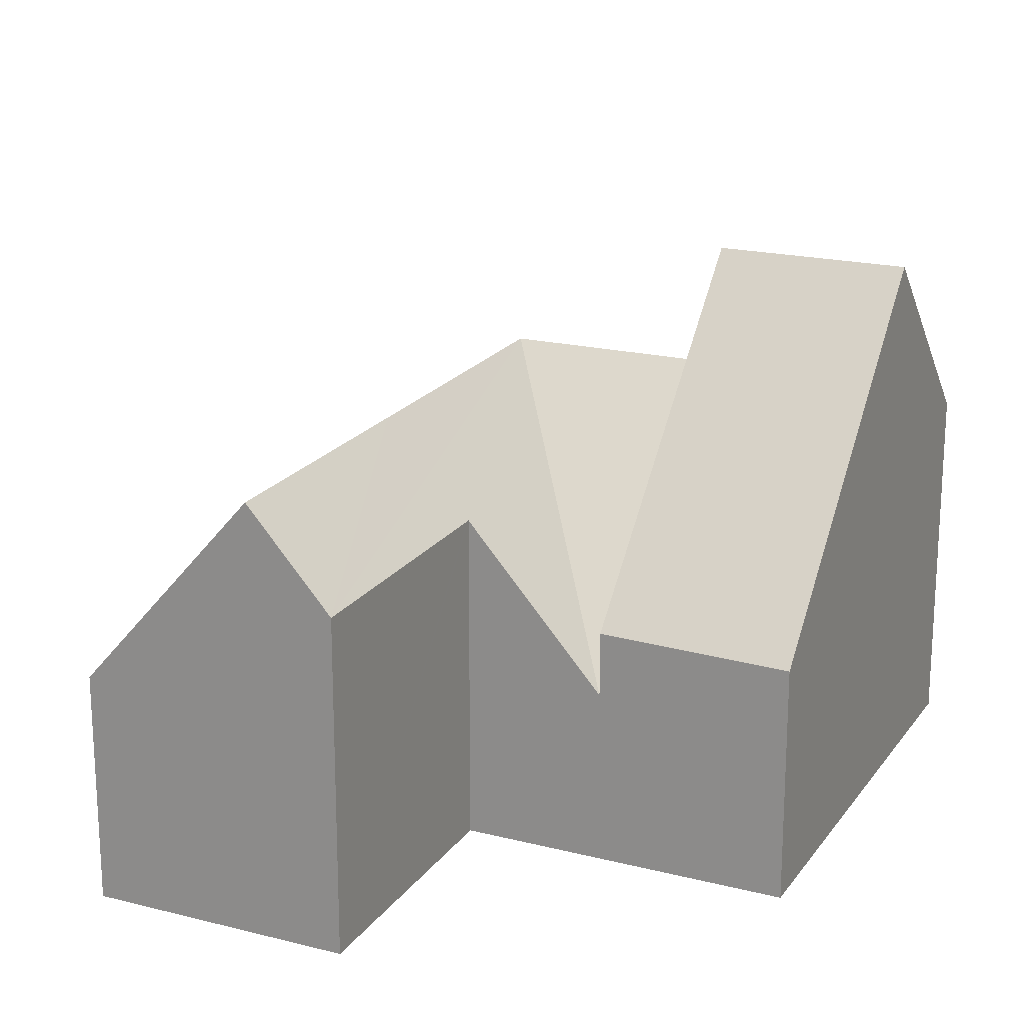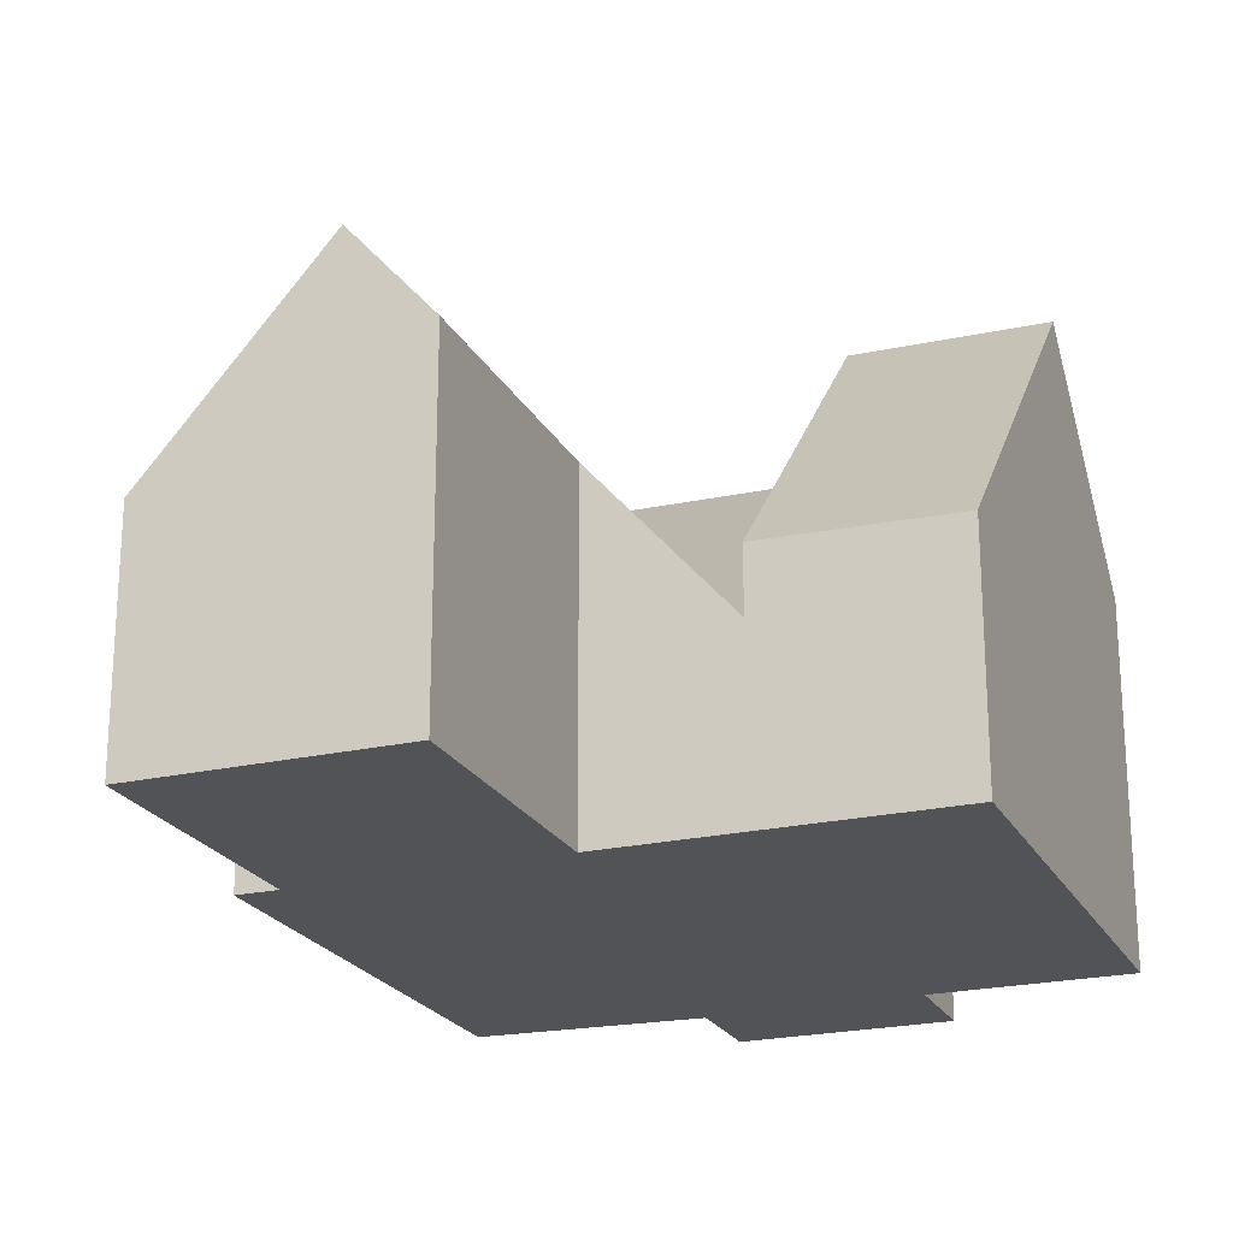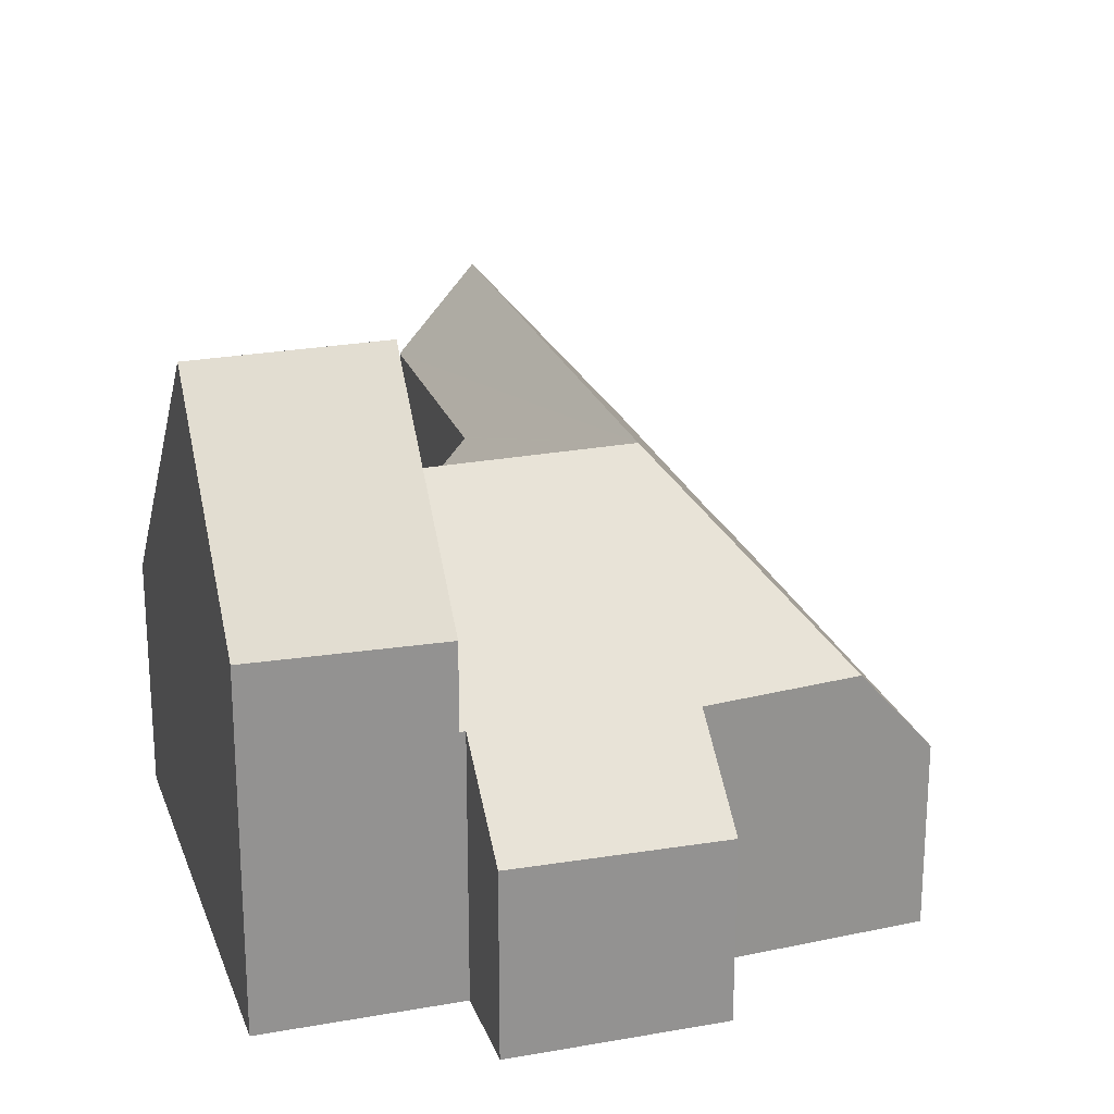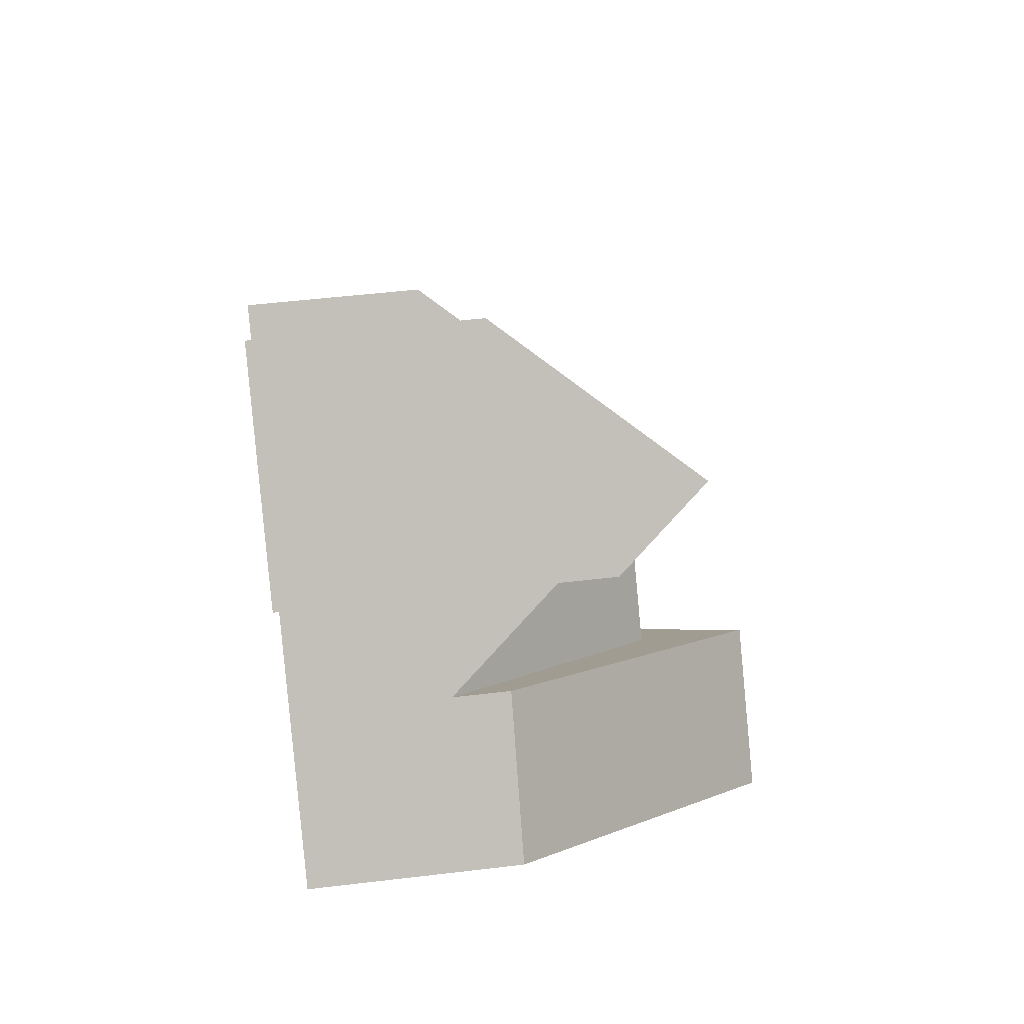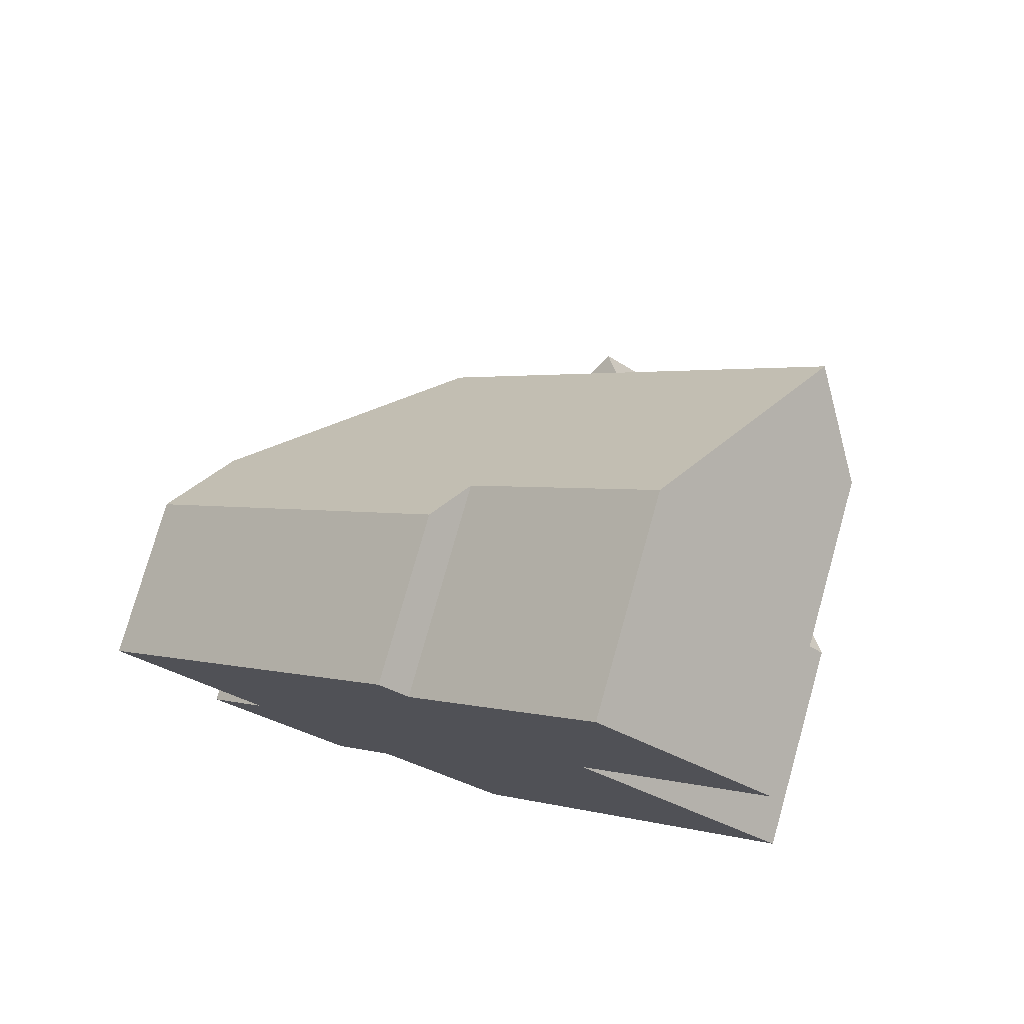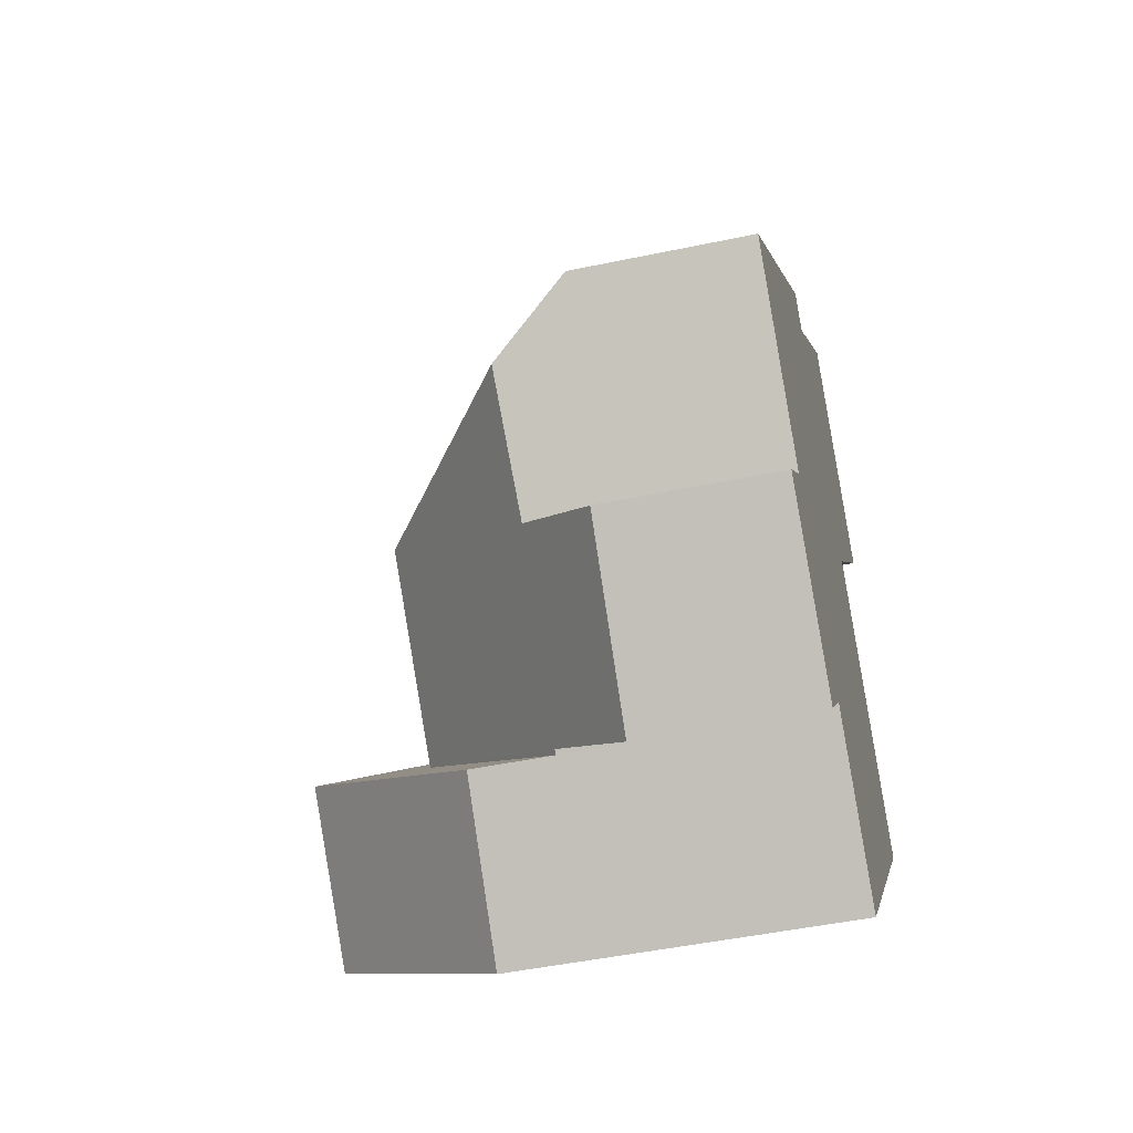
<metadata>
{"format":"obj","ext":"obj","renderer":"f3d","projection":"perspective","resolution":1024,"background":"white","views":[{"elev":20.0,"azim":68.8,"up":"+Y"},{"elev":-22.4,"azim":65.2,"up":"+Y"},{"elev":23.2,"azim":-153.2,"up":"+Y"},{"elev":50.1,"azim":82.5,"up":"+Z"},{"elev":77.3,"azim":15.8,"up":"+Z"},{"elev":-47.5,"azim":-76.6,"up":"+Z"}]}
</metadata>
<code>
v  1.549 3.171 -4.101
v  5.419 4.669 -5.416
v  4.233 3.234 -6.66
v  2.704 4.569 -2.889
v  0.875 4.651 -0.934
v  7.867 7.545 -2.993
v  5.491 4.67 -5.484
v  5.078 7.545 -0.223
v  5.912 3.201 6.2
v  0 3.201 1.96e-16
v  6.443 4.033 5.694
v  8.763 7.545 3.64
v  6.565 4.033 5.822
v  9.78 4.033 9.193
v  12.02 7.545 7.057
v  9.765 5.879 2.563
v  11.55 3.095 0.865
v  9.803 5.879 2.603
v  13.08 5.88 6.044
v  11.55 -5.297e-17 0.865
v  7.867 1.833e-16 -2.993
v  5.491 3.358e-16 -5.484
v  5.419 3.316e-16 -5.416
v  4.233 4.078e-16 -6.66
v  13.08 -3.701e-16 6.044
v  9.765 -1.569e-16 2.563
v  9.803 -1.594e-16 2.603
v  1.549 2.511e-16 -4.101
v  2.704 1.769e-16 -2.889
v  0 0 0
v  0.875 5.719e-17 -0.934
v  5.912 -3.796e-16 6.2
v  6.443 -3.487e-16 5.694
v  9.78 -5.629e-16 9.193
v  6.565 -3.565e-16 5.822
v  12.02 -4.321e-16 7.057
v  13.94 4.222 -1.5
v  11.55 4.231 0.865
v  13.98 4.161 -1.457
v  7.867 9.69 -2.993
v  10.26 9.69 -5.364
v  7.926 6.233 -7.807
v  5.491 6.164 -5.484
v  13.98 8.922e-17 -1.457
v  13.94 9.185e-17 -1.5
v  10.26 3.284e-16 -5.364
v  7.926 4.78e-16 -7.807
g defaultobject
f 1 2 3
f 2 1 4
f 2 4 5
f 2 6 7
f 6 2 5
f 6 5 8
f 9 5 10
f 5 9 8
f 8 9 11
f 8 11 12
f 12 11 13
f 12 13 14
f 12 14 15
f 8 16 17
f 16 8 18
f 18 8 19
f 19 8 12
f 19 12 15
f 8 17 6
f 20 6 17
f 6 20 21
f 6 21 7
f 7 21 22
f 23 3 2
f 3 23 24
f 25 18 19
f 18 25 16
f 16 25 26
f 26 25 27
f 22 2 7
f 2 22 23
f 24 1 3
f 1 24 28
f 29 5 4
f 5 29 10
f 10 29 30
f 30 29 31
f 1 29 4
f 29 1 28
f 30 9 10
f 9 30 32
f 33 13 11
f 13 33 14
f 14 33 34
f 34 33 35
f 9 33 11
f 33 9 32
f 14 19 15
f 19 14 34
f 19 34 25
f 25 34 36
f 26 17 16
f 17 26 20
f 28 23 29
f 23 28 24
f 30 33 32
f 33 30 27
f 27 30 26
f 26 30 20
f 20 30 21
f 21 30 22
f 22 30 31
f 22 31 23
f 23 31 29
f 35 36 34
f 36 35 25
f 25 35 27
f 27 35 33
f 37 38 39
f 38 37 40
f 40 37 41
f 42 40 41
f 40 42 43
f 43 38 40
f 38 43 22
f 38 22 21
f 38 21 20
f 20 39 38
f 39 20 44
f 44 37 39
f 37 44 41
f 41 44 42
f 42 44 45
f 42 45 46
f 42 46 47
f 47 43 42
f 43 47 22
f 21 44 20
f 44 21 45
f 45 21 46
f 46 21 22
f 46 22 47

</code>
